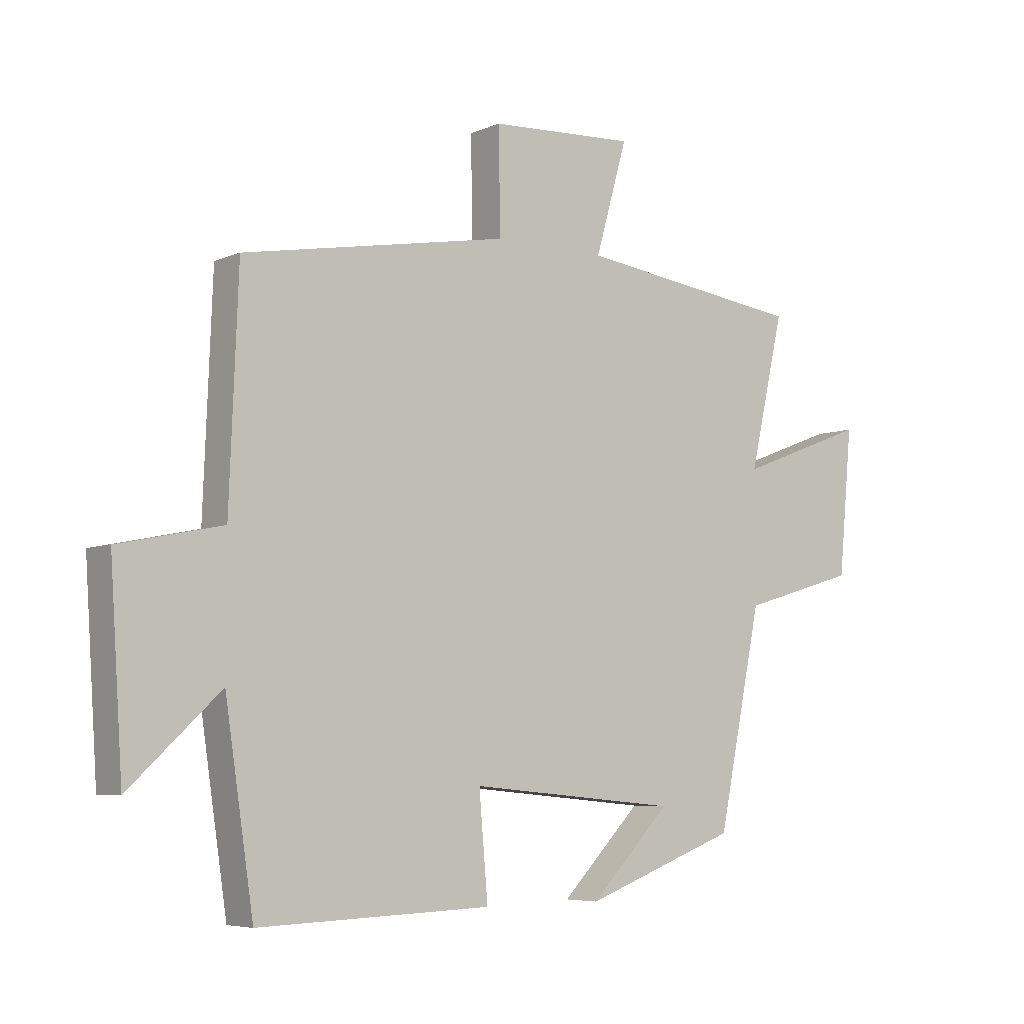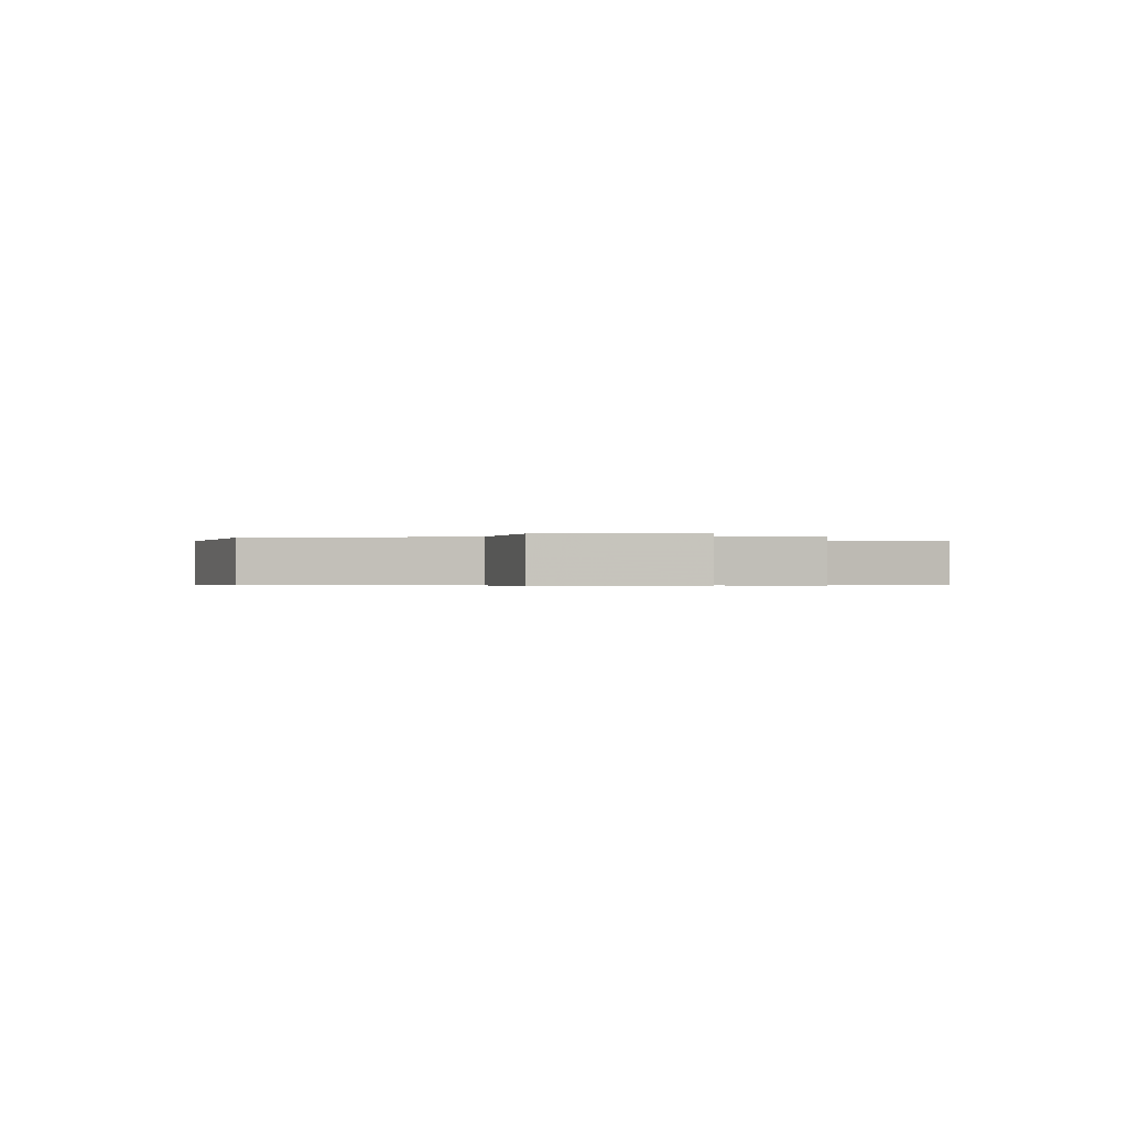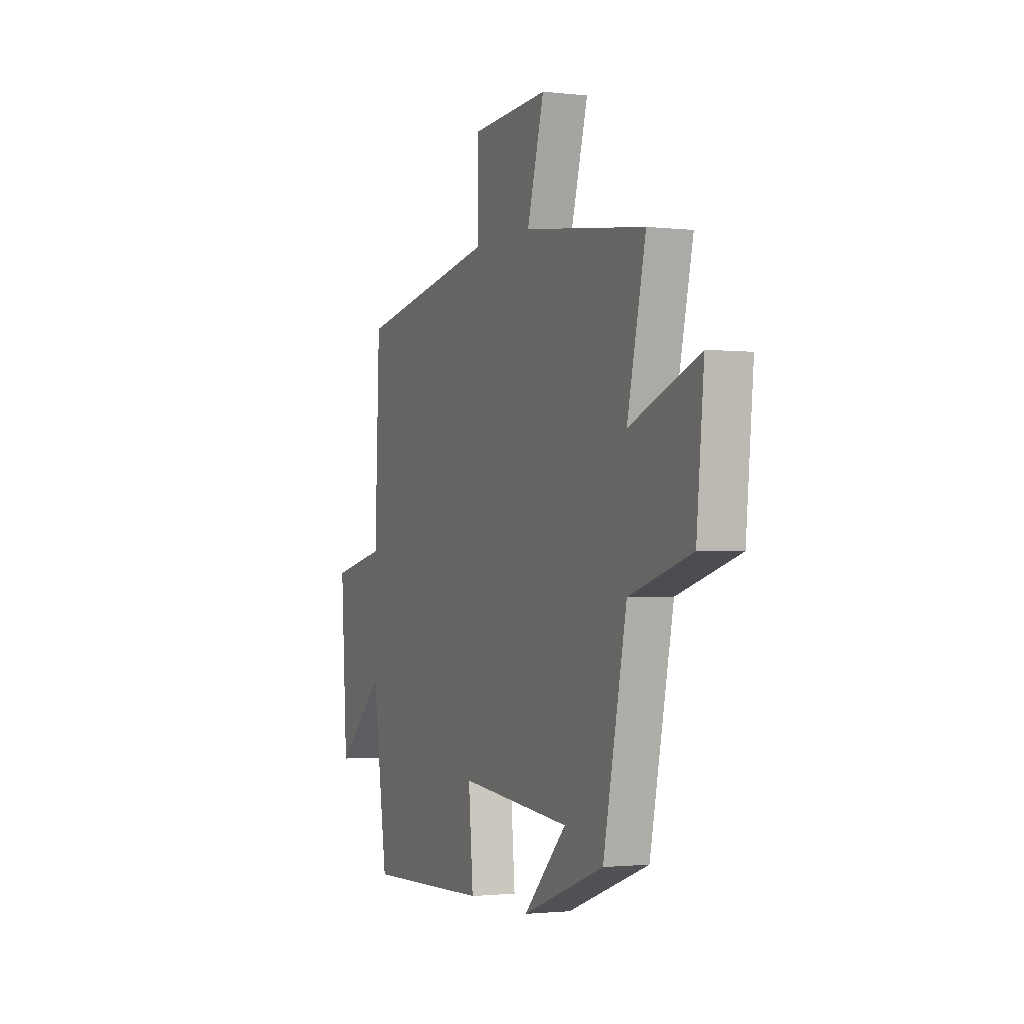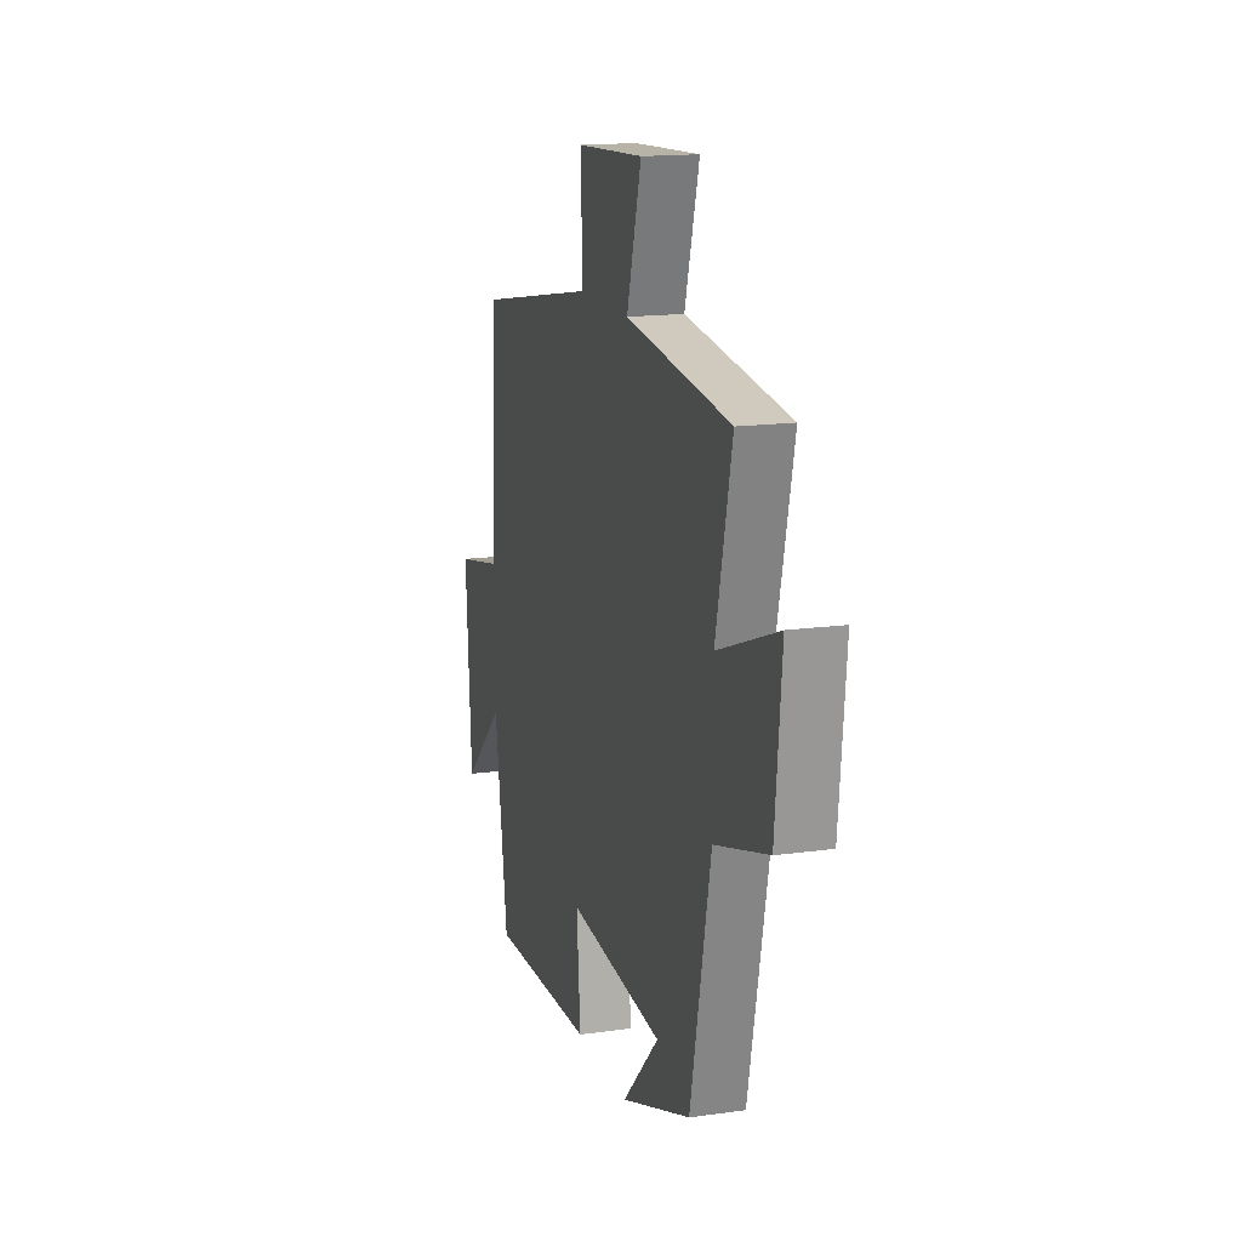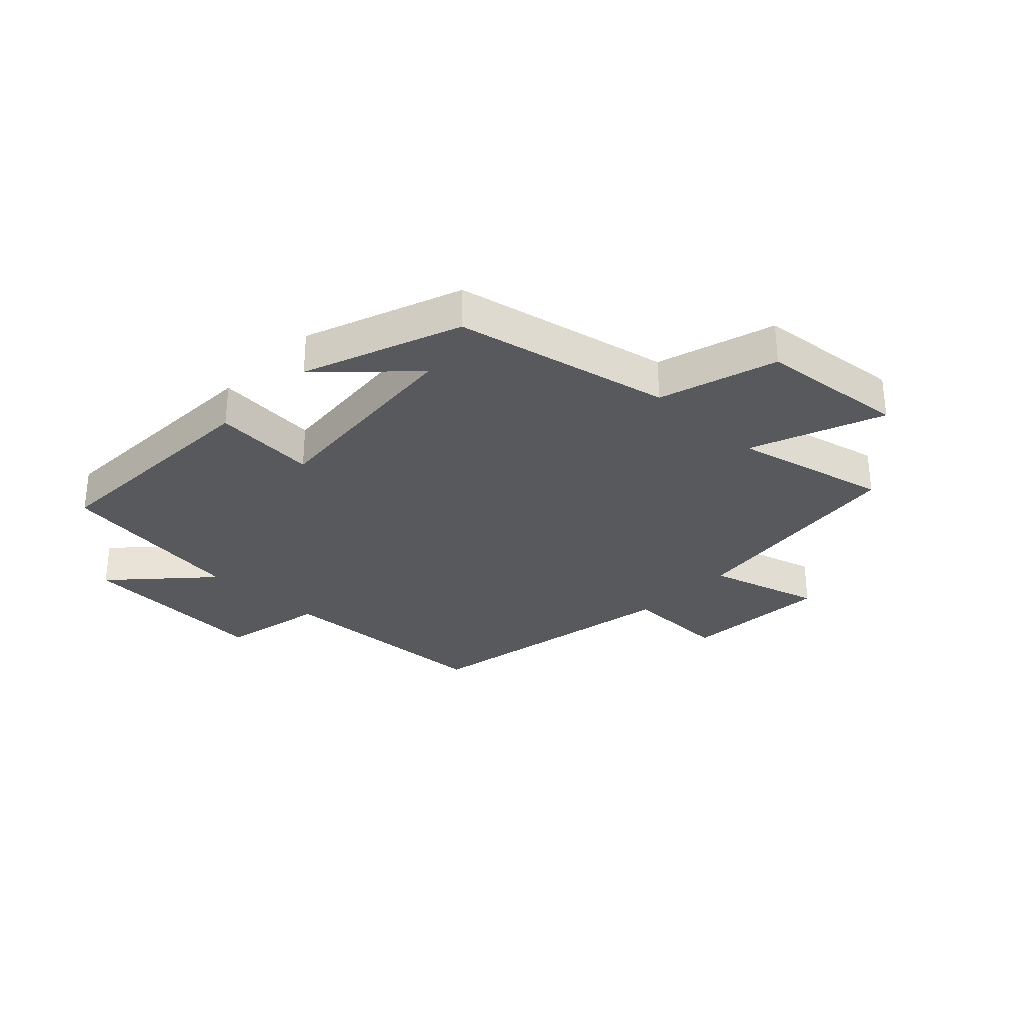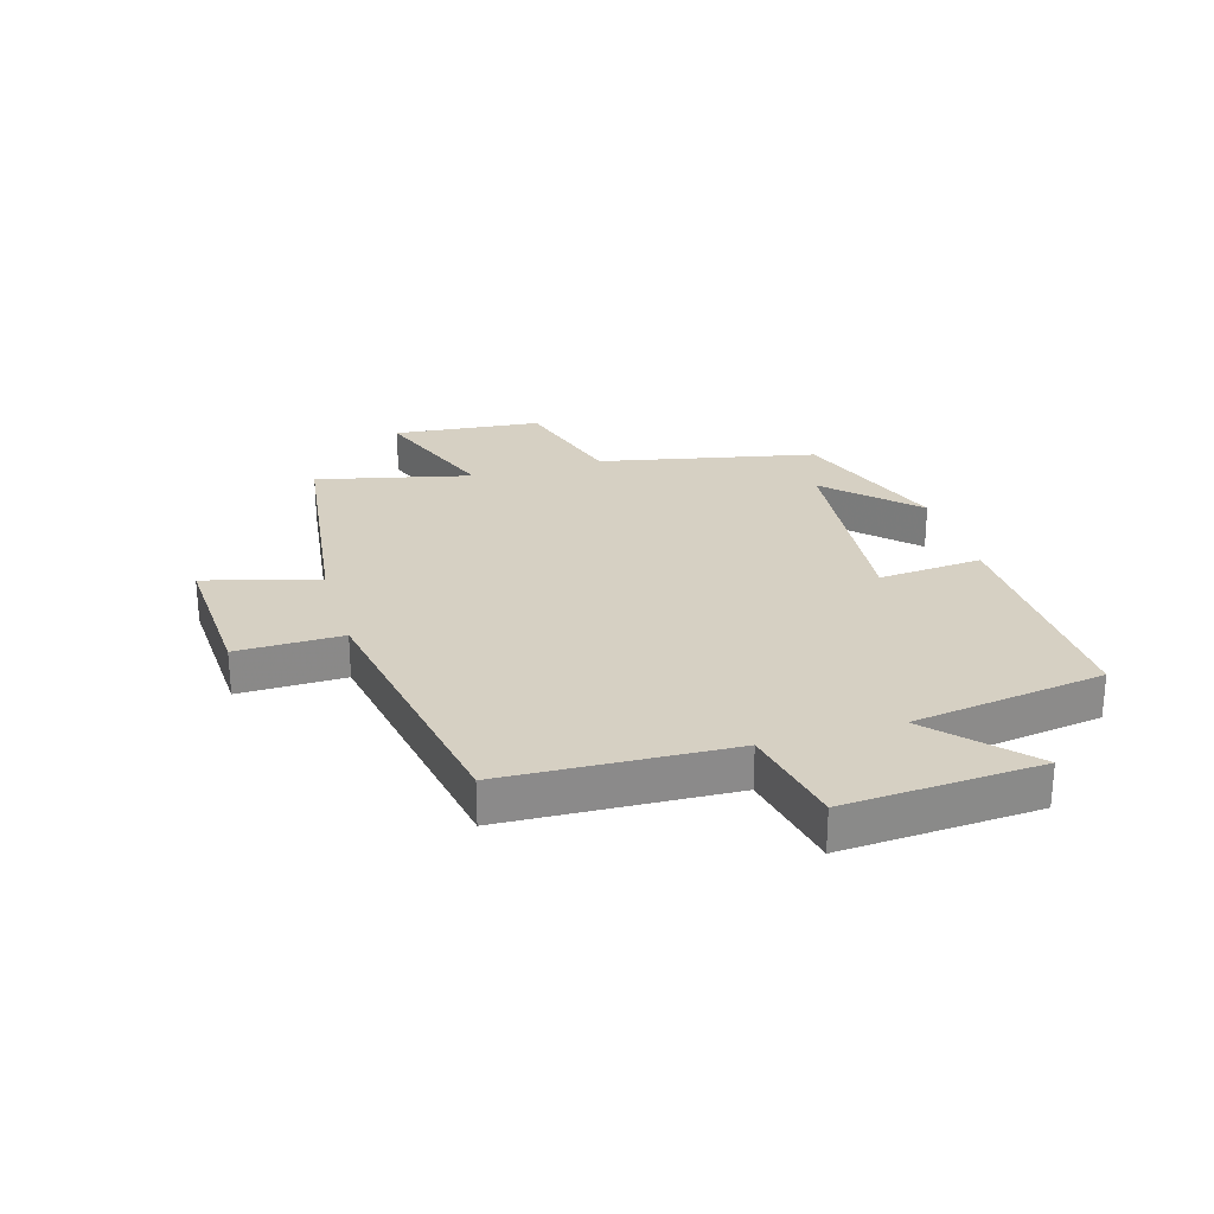
<metadata>
{"format":"obj","ext":"obj","renderer":"f3d","projection":"perspective","resolution":1024,"background":"white","views":[{"elev":-6.0,"azim":142.0,"up":"+Z"},{"elev":-0.5,"azim":-91.3,"up":"+Y"},{"elev":-1.6,"azim":-112.8,"up":"+Z"},{"elev":15.8,"azim":-106.4,"up":"+Z"},{"elev":-30.1,"azim":-133.8,"up":"+Y"},{"elev":26.5,"azim":73.7,"up":"+Y"}]}
</metadata>
<code>
v 0.451 0.07 -0.513
v 0.05 0.07 -0.5
v 0.065 0.07 -0.324
v -0.297 0.07 -0.358
v -0.158 0.07 -0.5
v -0.424 0.07 -0.402
v -0.5 0.07 -0.036
v -0.7 0.07 0.023
v -0.724 0.07 0.273
v -0.5 0.07 0.188
v -0.56 0.07 0.449
v -0.167 0.07 0.5
v -0.222 0.07 0.692
v 0.03 0.07 0.678
v 0.027 0.07 0.5
v 0.485 0.07 0.417
v 0.5 0.07 0.035
v 0.678 0.07 -0.002
v 0.656 0.07 -0.332
v 0.5 0.07 -0.187
v 0.451 0 -0.513
v 0.05 0 -0.5
v 0.065 0 -0.324
v -0.297 0 -0.358
v -0.158 0 -0.5
v -0.424 0 -0.402
v -0.5 0 -0.036
v -0.7 0 0.023
v -0.724 0 0.273
v -0.5 0 0.188
v -0.56 0 0.449
v -0.167 0 0.5
v -0.222 0 0.692
v 0.03 0 0.678
v 0.027 0 0.5
v 0.485 0 0.417
v 0.5 0 0.035
v 0.678 0 -0.002
v 0.656 0 -0.332
v 0.5 0 -0.187
f 17 18 19 20
f 17 20 1
f 16 17 1
f 15 16 1
f 12 13 14 15
f 12 15 1
f 11 12 1
f 10 11 1
f 7 8 9 10
f 4 5 6
f 4 6 7 10
f 1 2 3
f 10 1 3
f 3 4 10
f 40 39 38 37
f 21 40 37
f 21 37 36
f 21 36 35
f 35 34 33 32
f 21 35 32
f 21 32 31
f 21 31 30
f 30 29 28 27
f 26 25 24
f 30 27 26 24
f 23 22 21
f 23 21 30
f 30 24 23
f 1 21 22 2
f 2 22 23 3
f 3 23 24 4
f 4 24 25 5
f 5 25 26 6
f 6 26 27 7
f 7 27 28 8
f 8 28 29 9
f 9 29 30 10
f 10 30 31 11
f 11 31 32 12
f 12 32 33 13
f 13 33 34 14
f 14 34 35 15
f 15 35 36 16
f 16 36 37 17
f 17 37 38 18
f 18 38 39 19
f 19 39 40 20
f 20 40 21 1

</code>
